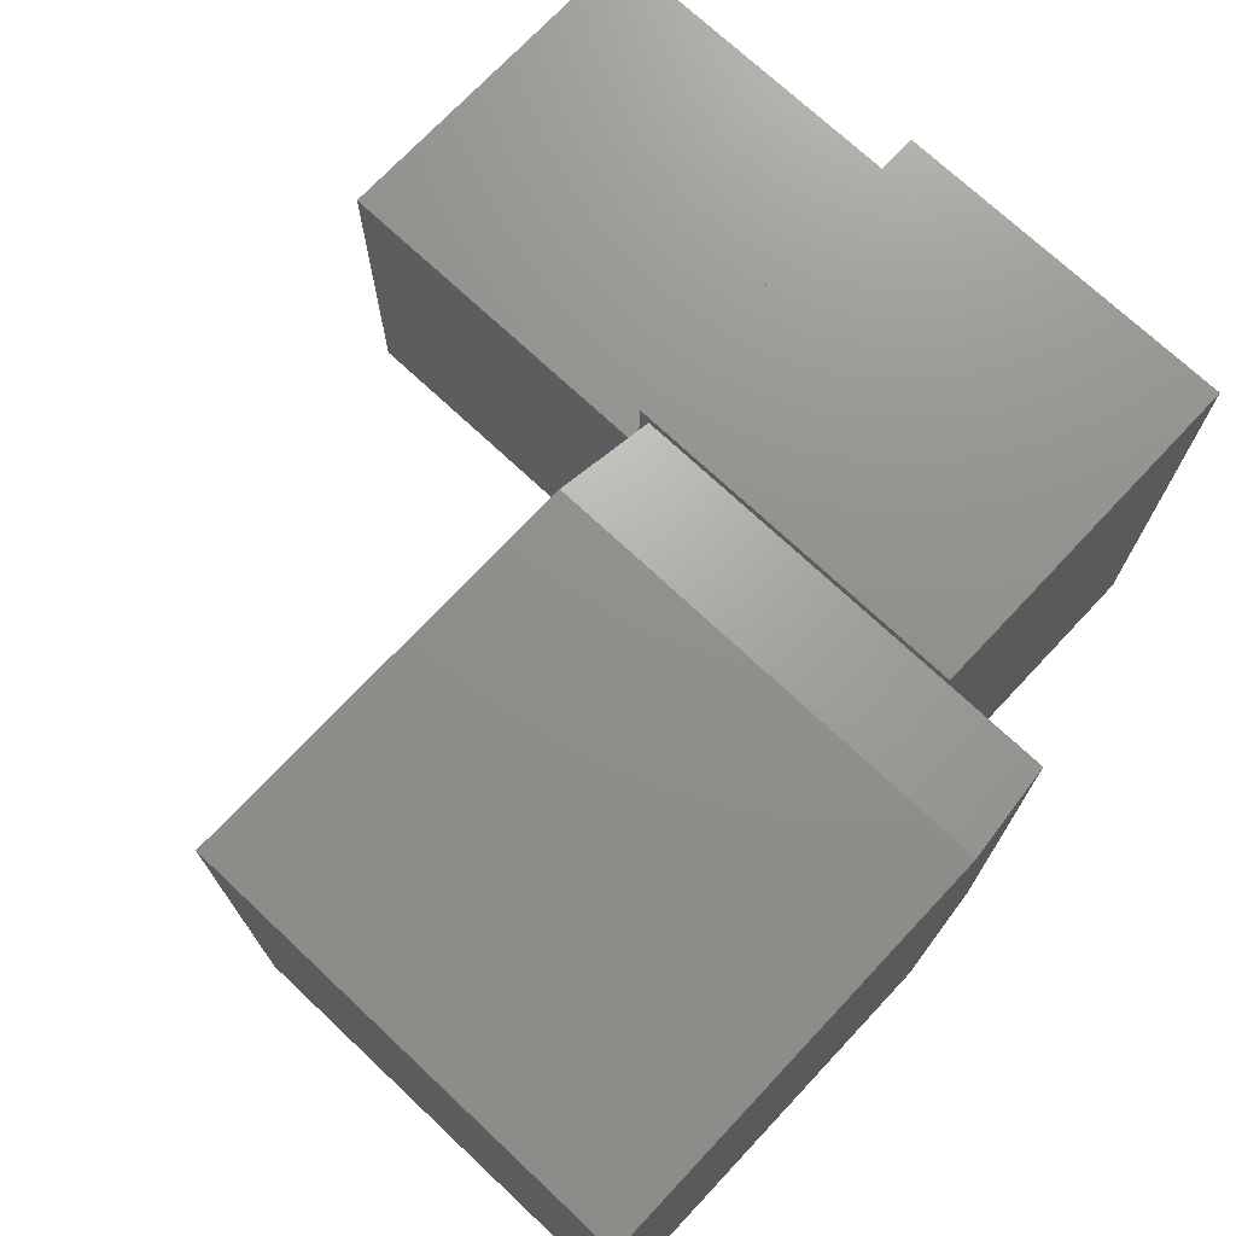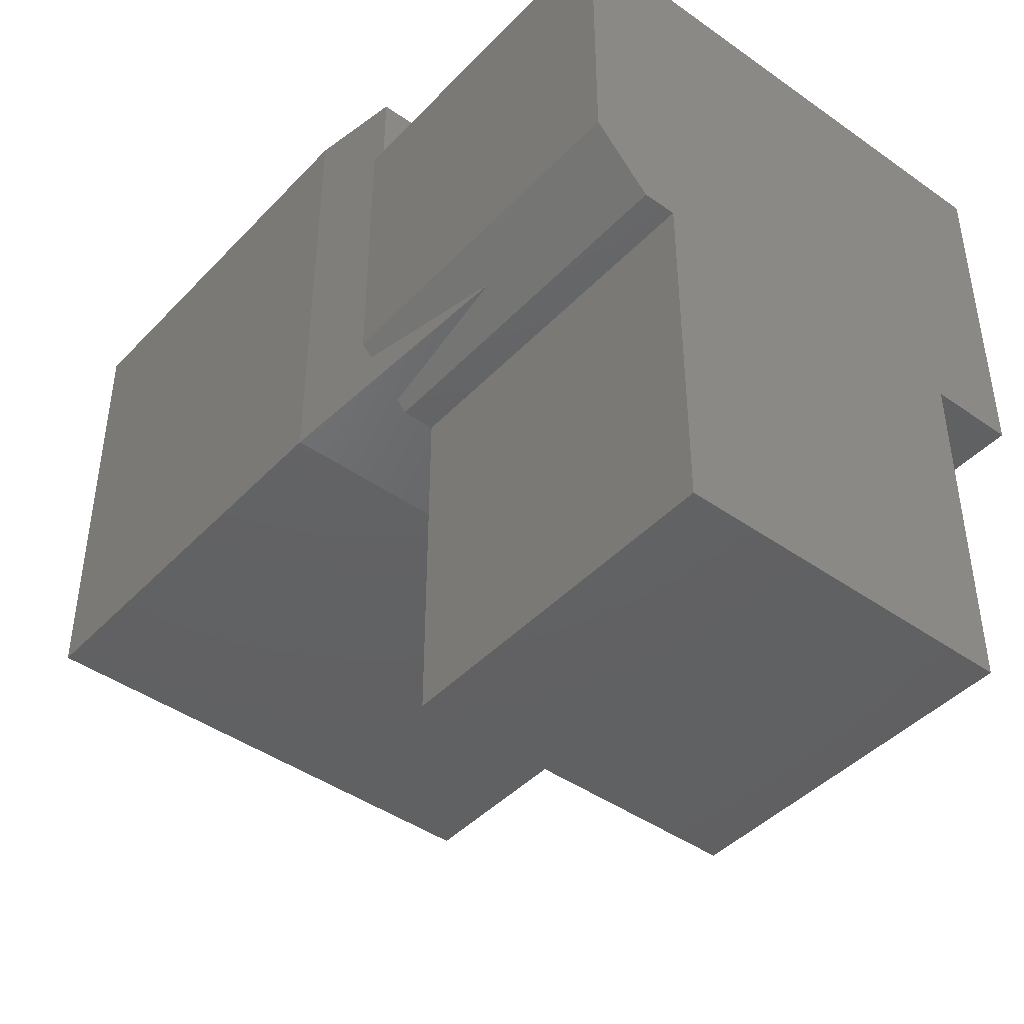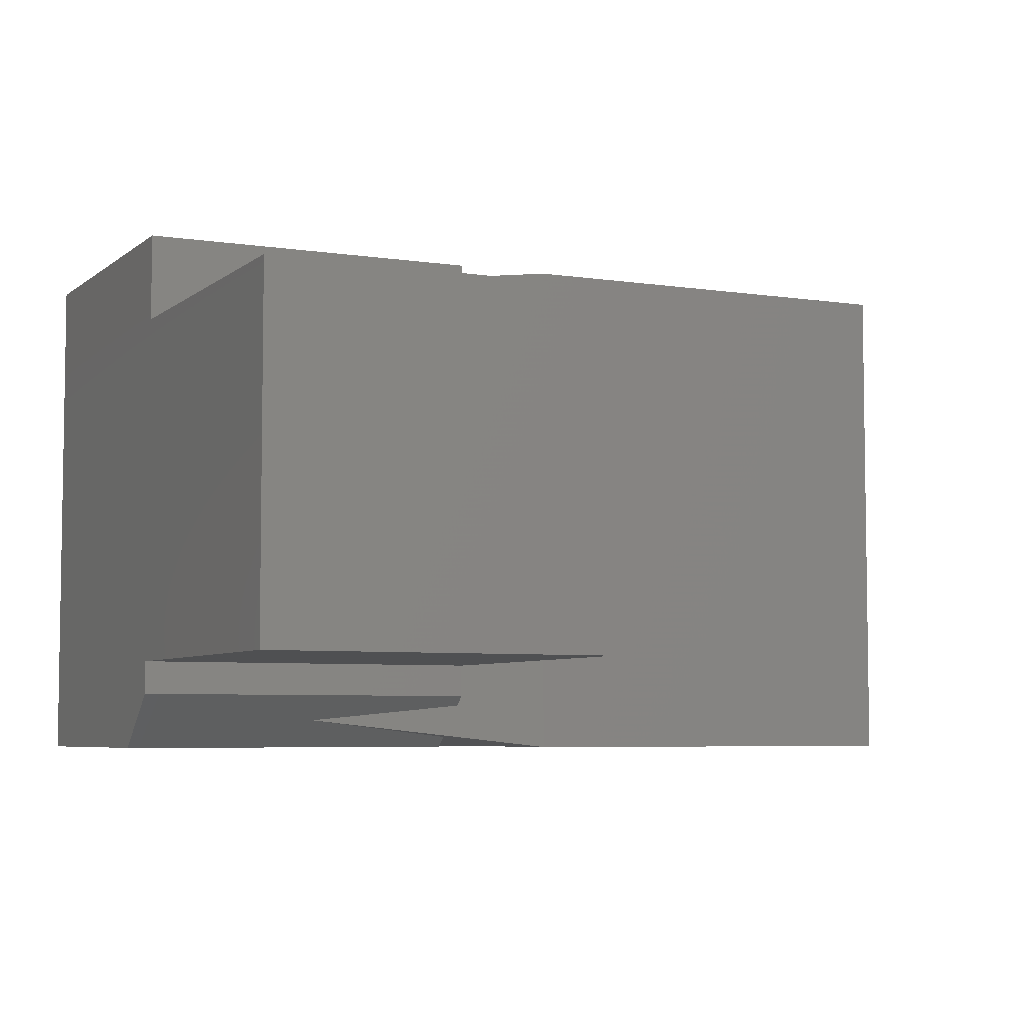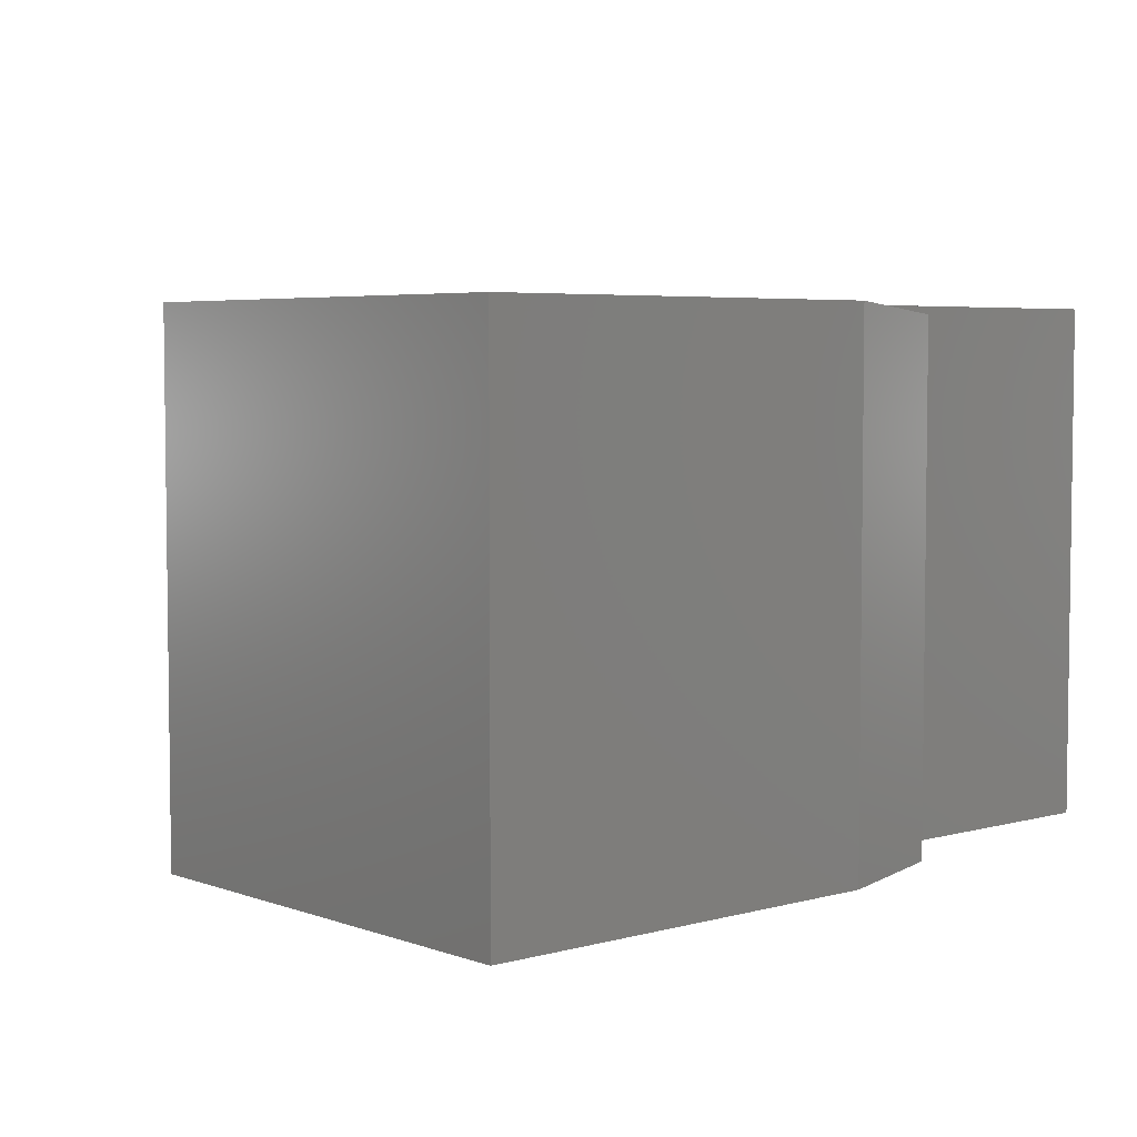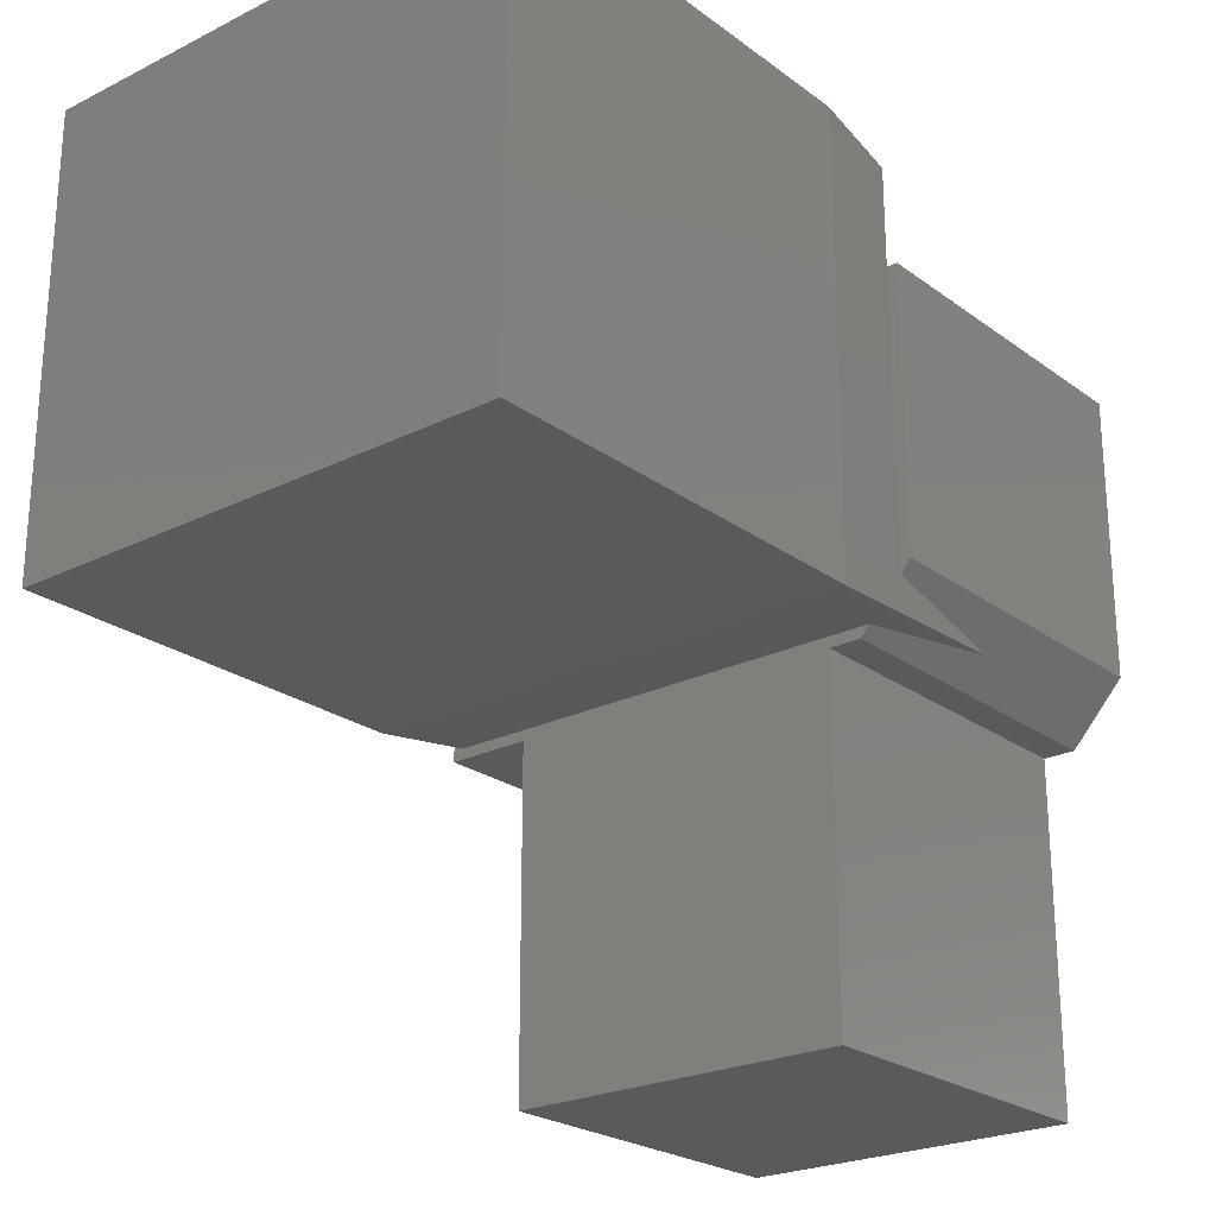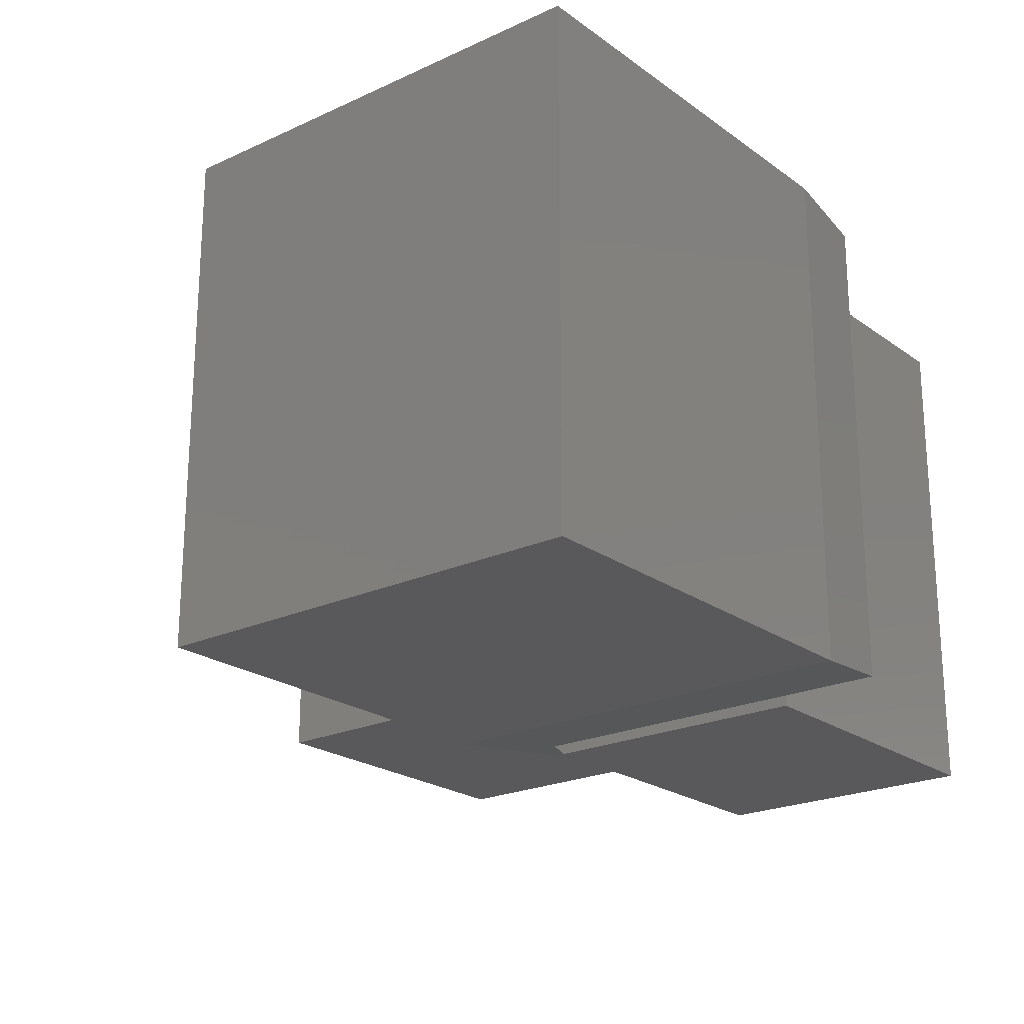
<metadata>
{"format":"stl","ext":"stl","renderer":"f3d","projection":"perspective","resolution":1024,"background":"white","views":[{"elev":72.5,"azim":-46.8,"up":"+Y"},{"elev":-43.7,"azim":50.3,"up":"+Z"},{"elev":-5.6,"azim":154.5,"up":"+Y"},{"elev":4.8,"azim":-41.2,"up":"+Y"},{"elev":-23.7,"azim":-50.4,"up":"+Z"},{"elev":-22.0,"azim":-51.1,"up":"+Y"}]}
</metadata>
<code>
# stl→obj: 34 verts, 64 faces
v 5.262e-18 -0.375 0.08594
v 0.5 -0.375 0.08594
v 3.062e-17 -0.375 0.5
v 0.5 -0.375 0.5
v 0 -0.25 0
v 0.5 -0.25 -3.062e-17
v 0 -0.2969 0
v 0.5 -0.2969 -3.062e-17
v 3.549e-17 -0.3111 0.01562
v -3.894e-17 0.3594 0.01562
v 0 0.25 0
v 0 -0.25 -0.5
v 0 0.25 -0.5
v 5.551e-17 0.3594 0.5
v 3.062e-17 0.375 0.5
v 0 0.375 0
v 5.551e-17 -0.3594 0.5
v 4.411e-17 -0.3594 0.06875
v 0.5 -0.25 -0.5
v 0.5 0.25 -0.5
v 0.5 0.25 0
v 0.5 0.375 -3.062e-17
v 0.5 0.375 0.5
v 0.2277 -0.3341 0.04092
v -0.1406 -0.375 -9.282e-17
v -0.1406 0.375 -3.731e-17
v -0.1406 -0.375 0.6632
v 7.955e-17 -0.3594 0.6475
v -0.75 -0.375 0
v -0.75 -0.375 0.6632
v -0.75 0.375 0
v -2.487e-19 0.3594 0.6475
v -0.1406 0.375 0.6632
v -0.75 0.375 0.6632
f 1 2 3
f 3 2 4
f 5 6 7
f 7 6 8
f 9 5 7
f 9 10 5
f 5 10 11
f 5 11 12
f 12 11 13
f 14 15 10
f 10 15 16
f 10 16 11
f 17 18 3
f 3 18 1
f 19 20 6
f 6 20 21
f 6 21 4
f 8 6 2
f 2 6 4
f 21 22 4
f 4 22 23
f 24 25 9
f 9 25 26
f 9 26 10
f 25 24 18
f 27 25 18
f 27 18 17
f 27 17 28
f 29 25 30
f 30 25 27
f 31 26 29
f 29 26 25
f 2 24 8
f 8 24 9
f 8 9 7
f 2 1 24
f 24 1 18
f 16 15 22
f 22 15 23
f 16 22 11
f 11 22 21
f 14 32 17
f 17 32 28
f 12 19 5
f 5 19 6
f 13 11 20
f 20 11 21
f 33 32 14
f 33 14 10
f 33 10 26
f 14 23 15
f 23 14 4
f 4 14 17
f 4 17 3
f 13 20 12
f 12 20 19
f 31 34 26
f 26 34 33
f 33 34 27
f 27 34 30
f 33 27 32
f 32 27 28
f 34 31 30
f 30 31 29

</code>
